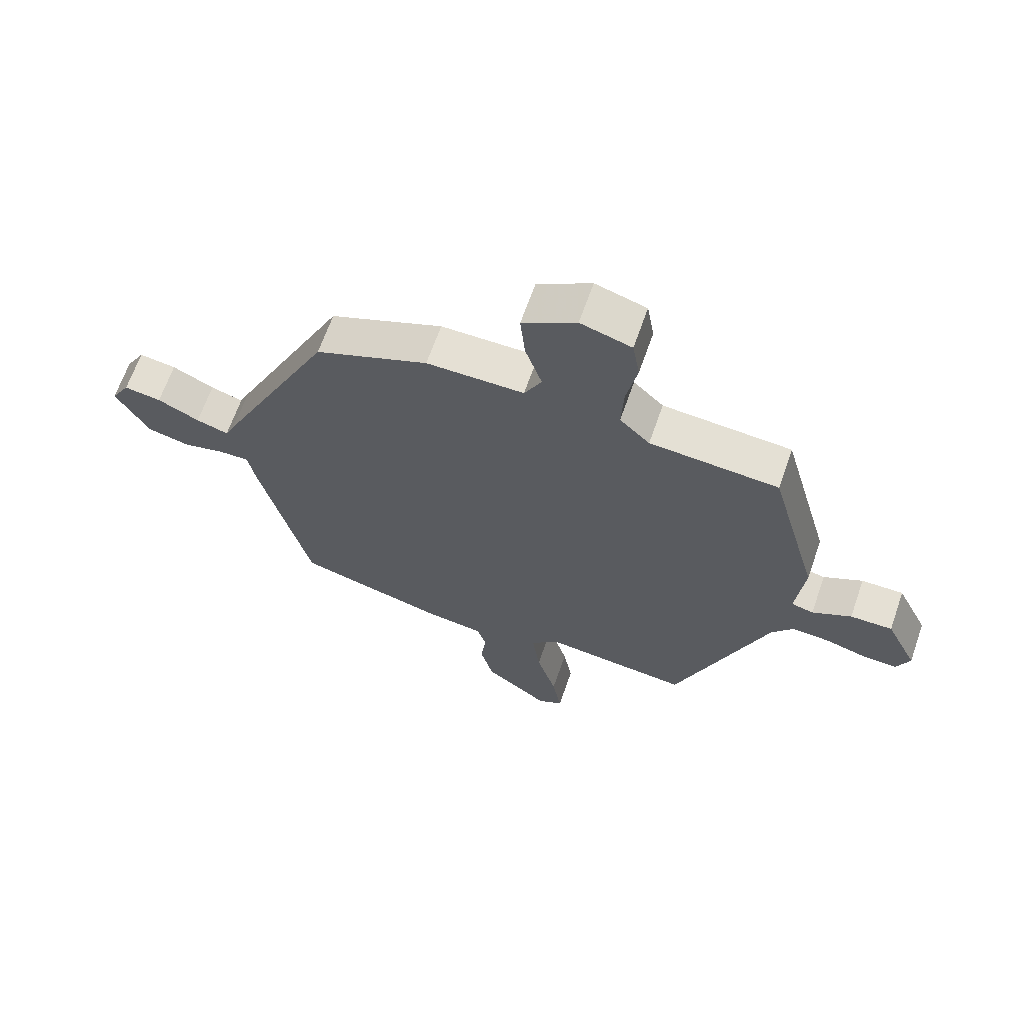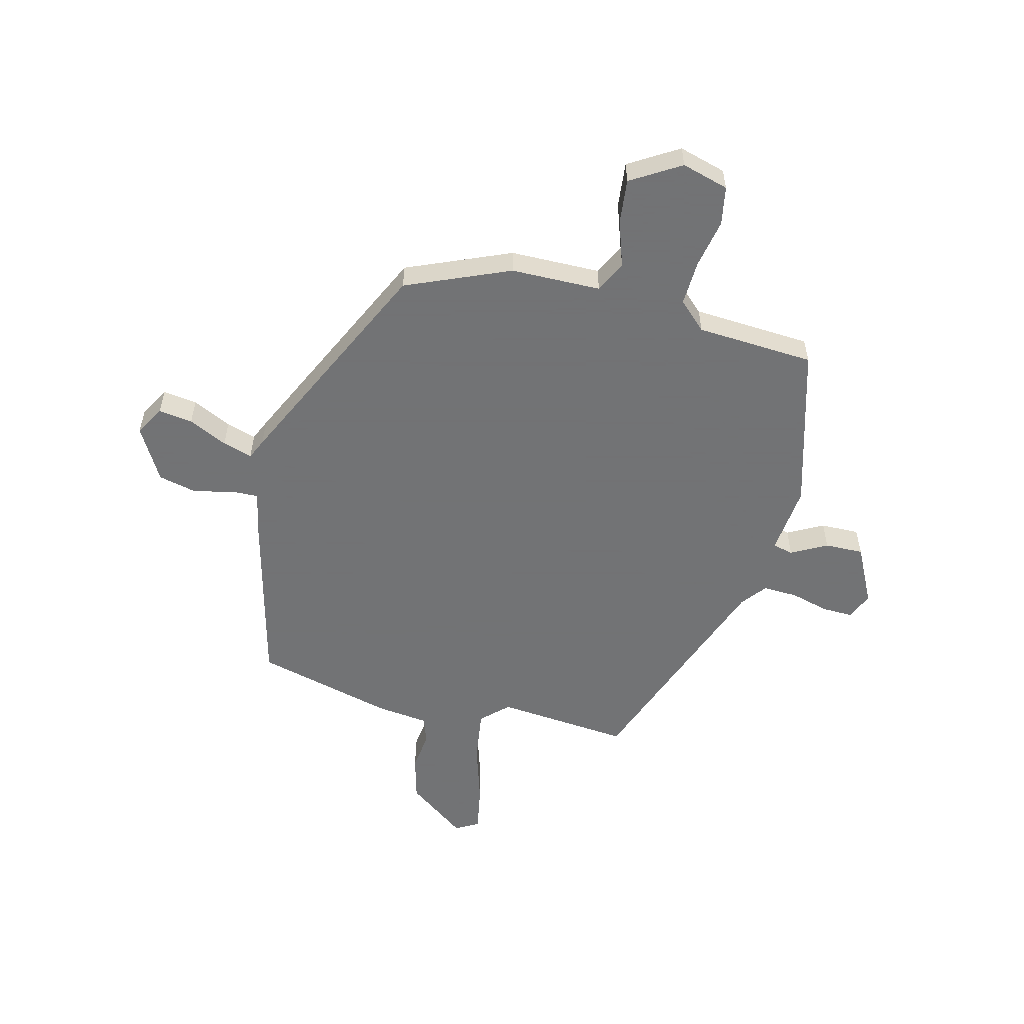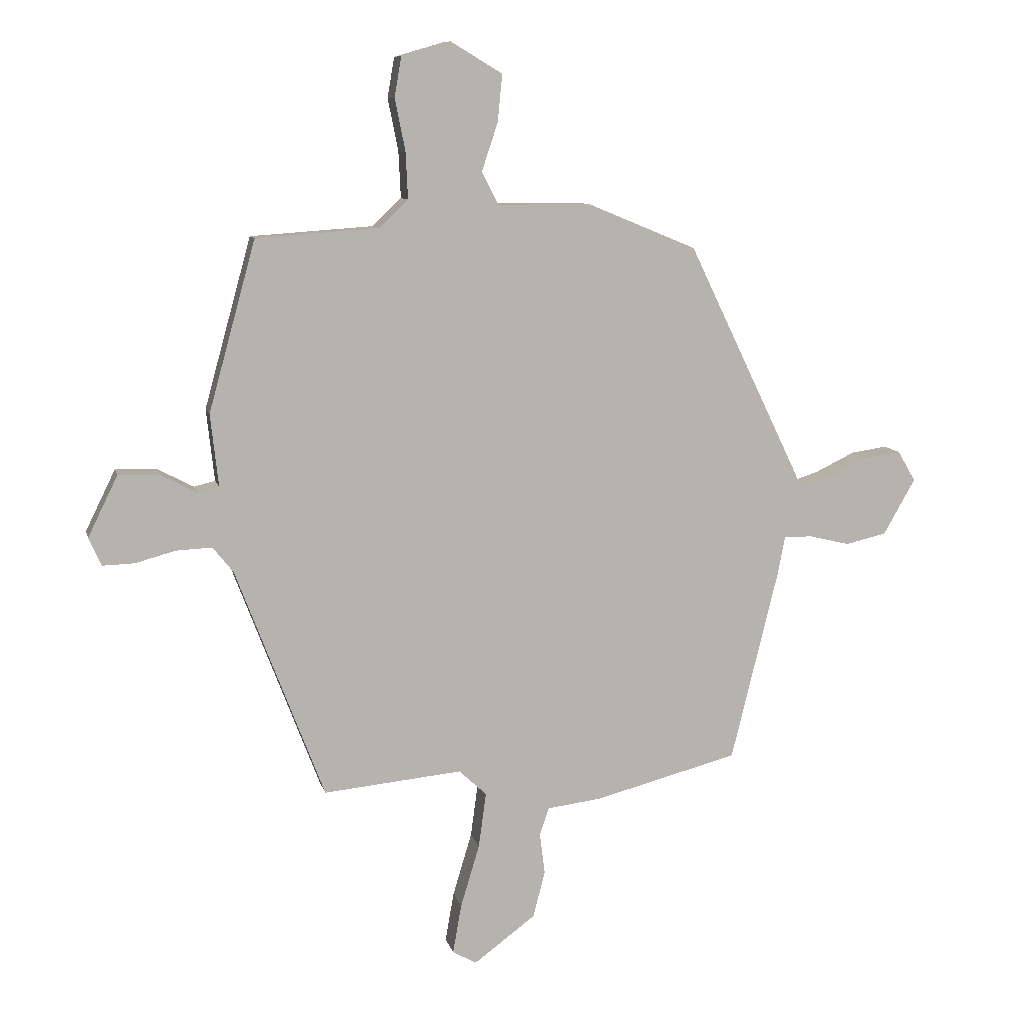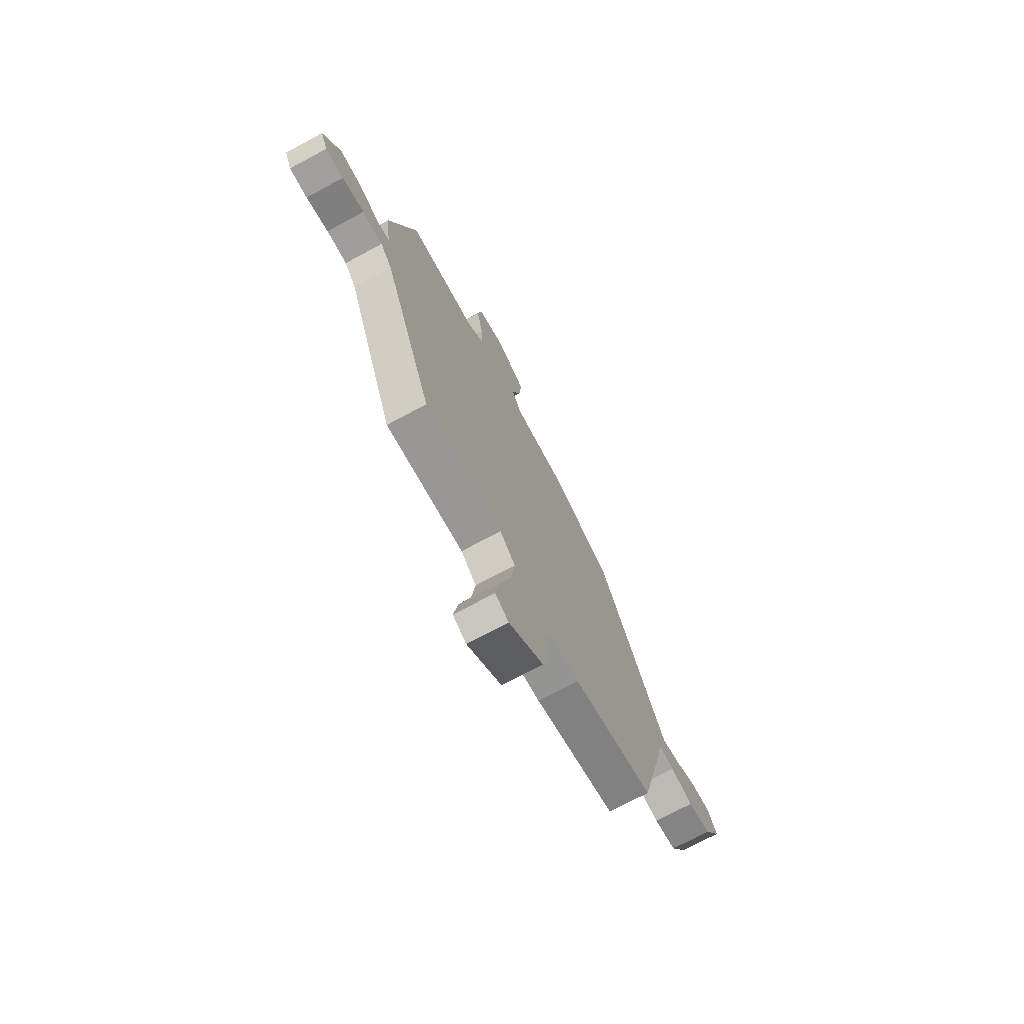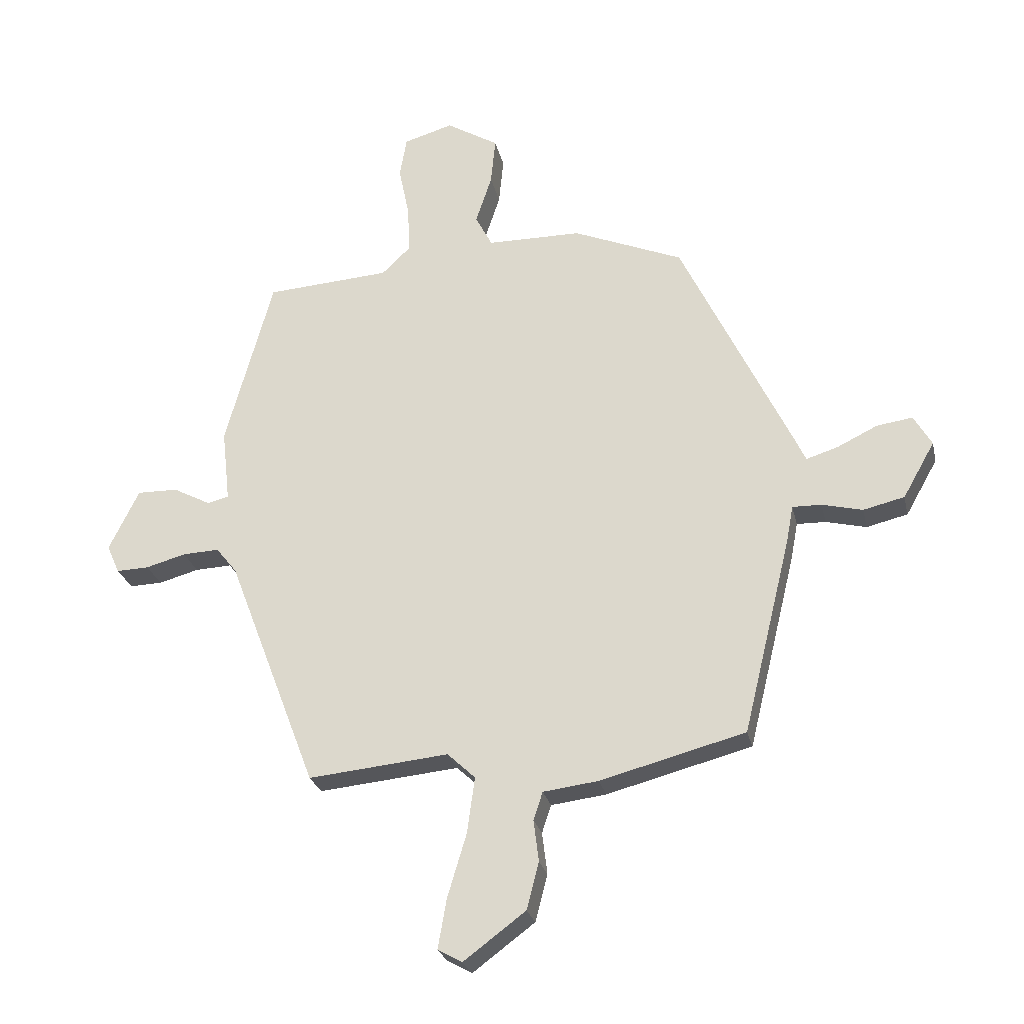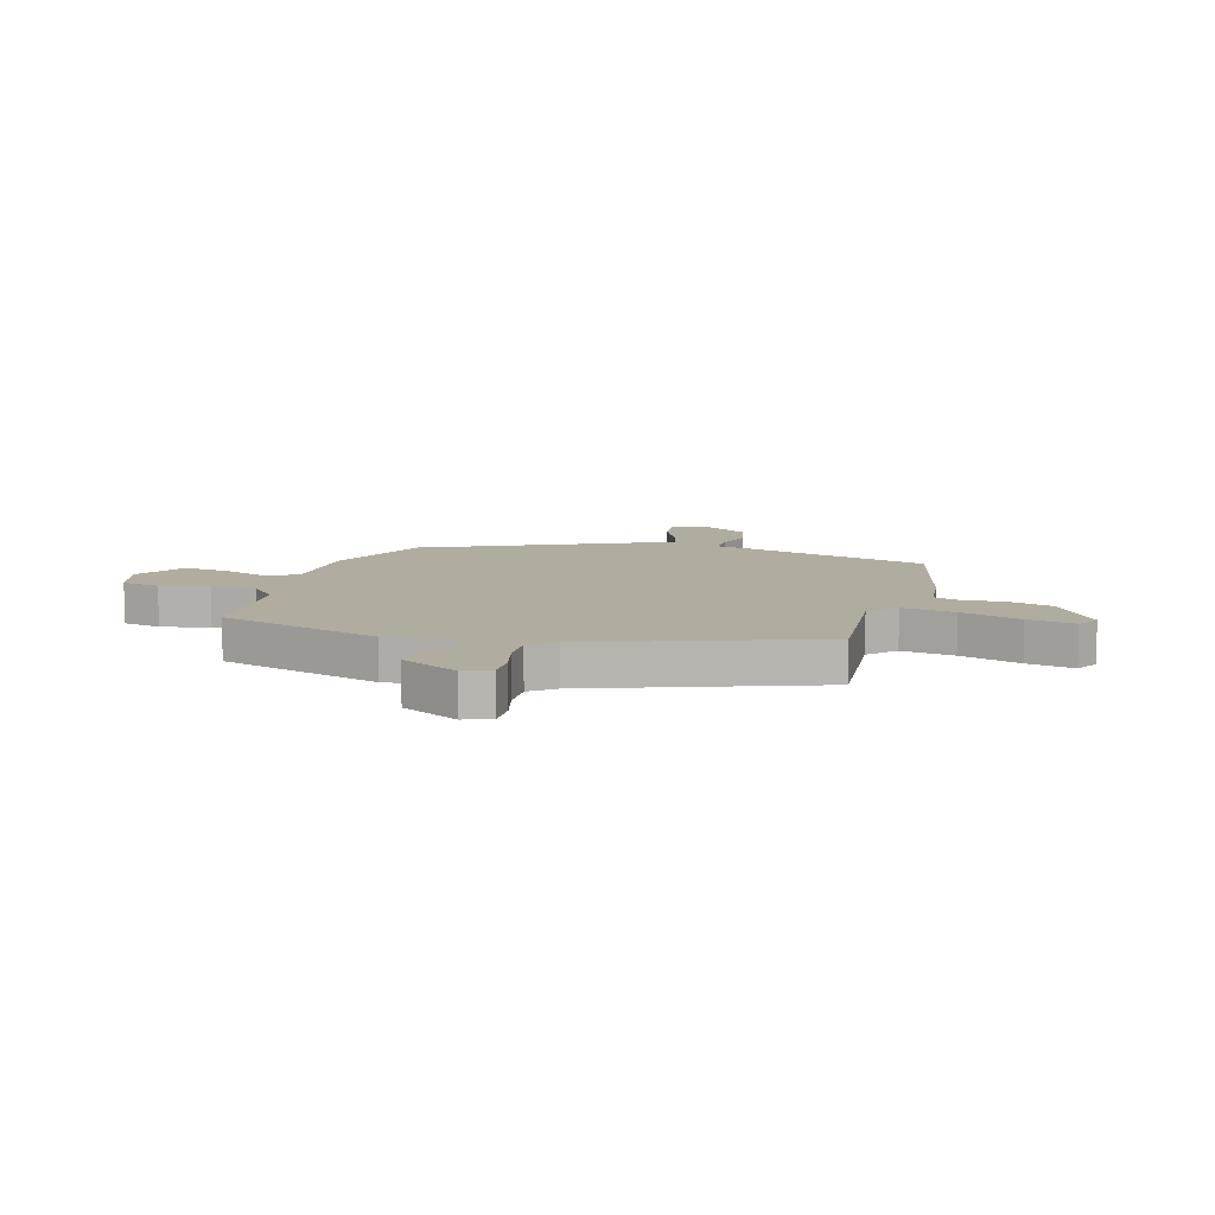
<metadata>
{"format":"obj","ext":"obj","renderer":"f3d","projection":"perspective","resolution":1024,"background":"white","views":[{"elev":65.5,"azim":19.2,"up":"+Z"},{"elev":-55.7,"azim":-13.7,"up":"+Y"},{"elev":9.5,"azim":167.3,"up":"+Z"},{"elev":-73.1,"azim":118.2,"up":"+Z"},{"elev":-25.7,"azim":-167.6,"up":"+Z"},{"elev":9.9,"azim":107.2,"up":"+Y"}]}
</metadata>
<code>
v -0.355 0.07 0.456
v -0.166 0.07 0.534
v -0.003 0.07 0.535
v 0.026 0.07 0.591
v -0.002 0.07 0.675
v -0.01 0.07 0.757
v 0.08 0.07 0.811
v 0.165 0.07 0.786
v 0.177 0.07 0.716
v 0.159 0.07 0.627
v 0.155 0.07 0.545
v 0.205 0.07 0.497
v 0.419 0.07 0.482
v 0.501 0.07 0.185
v 0.487 0.07 0.059
v 0.524 0.07 0.05
v 0.589 0.07 0.084
v 0.659 0.07 0.085
v 0.711 0.07 -0.021
v 0.689 0.07 -0.07
v 0.633 0.07 -0.068
v 0.564 0.07 -0.049
v 0.501 0.07 -0.046
v 0.465 0.07 -0.091
v 0.311 0.07 -0.494
v 0.069 0.07 -0.47
v 0.021 0.07 -0.515
v 0.034 0.07 -0.611
v 0.067 0.07 -0.721
v 0.082 0.07 -0.807
v 0.04 0.07 -0.83
v -0.067 0.07 -0.75
v -0.088 0.07 -0.669
v -0.079 0.07 -0.597
v -0.095 0.07 -0.549
v -0.19 0.07 -0.537
v -0.44 0.07 -0.471
v -0.523 0.07 -0.132
v -0.535 0.07 -0.068
v -0.585 0.07 -0.069
v -0.655 0.07 -0.086
v -0.726 0.07 -0.069
v -0.781 0.07 0.028
v -0.75 0.07 0.081
v -0.688 0.07 0.072
v -0.618 0.07 0.038
v -0.564 0.07 0.021
v -0.547 0.07 0.058
v -0.355 0 0.456
v -0.166 0 0.534
v -0.003 0 0.535
v 0.026 0 0.591
v -0.002 0 0.675
v -0.01 0 0.757
v 0.08 0 0.811
v 0.165 0 0.786
v 0.177 0 0.716
v 0.159 0 0.627
v 0.155 0 0.545
v 0.205 0 0.497
v 0.419 0 0.482
v 0.501 0 0.185
v 0.487 0 0.059
v 0.524 0 0.05
v 0.589 0 0.084
v 0.659 0 0.085
v 0.711 0 -0.021
v 0.689 0 -0.07
v 0.633 0 -0.068
v 0.564 0 -0.049
v 0.501 0 -0.046
v 0.465 0 -0.091
v 0.311 0 -0.494
v 0.069 0 -0.47
v 0.021 0 -0.515
v 0.034 0 -0.611
v 0.067 0 -0.721
v 0.082 0 -0.807
v 0.04 0 -0.83
v -0.067 0 -0.75
v -0.088 0 -0.669
v -0.079 0 -0.597
v -0.095 0 -0.549
v -0.19 0 -0.537
v -0.44 0 -0.471
v -0.523 0 -0.132
v -0.535 0 -0.068
v -0.585 0 -0.069
v -0.655 0 -0.086
v -0.726 0 -0.069
v -0.781 0 0.028
v -0.75 0 0.081
v -0.688 0 0.072
v -0.618 0 0.038
v -0.564 0 0.021
v -0.547 0 0.058
f 47 48 1 2
f 43 44 45 46
f 43 46 47
f 40 41 42 43
f 39 40 43 47
f 36 37 38 39
f 35 36 39 47
f 31 32 33 34
f 31 34 35
f 28 29 30 31
f 27 28 31 35
f 26 27 35 47
f 24 25 26 47
f 19 20 21 22
f 19 22 23
f 16 17 18 19
f 15 16 19 23
f 12 13 14 15
f 11 12 15 23
f 7 8 9 10
f 7 10 11
f 4 5 6 7
f 4 7 11
f 3 4 11 23
f 23 24 47
f 2 3 23 47
f 50 49 96 95
f 94 93 92 91
f 95 94 91
f 91 90 89 88
f 95 91 88 87
f 87 86 85 84
f 95 87 84 83
f 82 81 80 79
f 83 82 79
f 79 78 77 76
f 83 79 76 75
f 95 83 75 74
f 95 74 73 72
f 70 69 68 67
f 71 70 67
f 67 66 65 64
f 71 67 64 63
f 63 62 61 60
f 71 63 60 59
f 58 57 56 55
f 59 58 55
f 55 54 53 52
f 59 55 52
f 71 59 52 51
f 95 72 71
f 95 71 51 50
f 1 49 50 2
f 2 50 51 3
f 3 51 52 4
f 4 52 53 5
f 5 53 54 6
f 6 54 55 7
f 7 55 56 8
f 8 56 57 9
f 9 57 58 10
f 10 58 59 11
f 11 59 60 12
f 12 60 61 13
f 13 61 62 14
f 14 62 63 15
f 15 63 64 16
f 16 64 65 17
f 17 65 66 18
f 18 66 67 19
f 19 67 68 20
f 20 68 69 21
f 21 69 70 22
f 22 70 71 23
f 23 71 72 24
f 24 72 73 25
f 25 73 74 26
f 26 74 75 27
f 27 75 76 28
f 28 76 77 29
f 29 77 78 30
f 30 78 79 31
f 31 79 80 32
f 32 80 81 33
f 33 81 82 34
f 34 82 83 35
f 35 83 84 36
f 36 84 85 37
f 37 85 86 38
f 38 86 87 39
f 39 87 88 40
f 40 88 89 41
f 41 89 90 42
f 42 90 91 43
f 43 91 92 44
f 44 92 93 45
f 45 93 94 46
f 46 94 95 47
f 47 95 96 48
f 48 96 49 1

</code>
